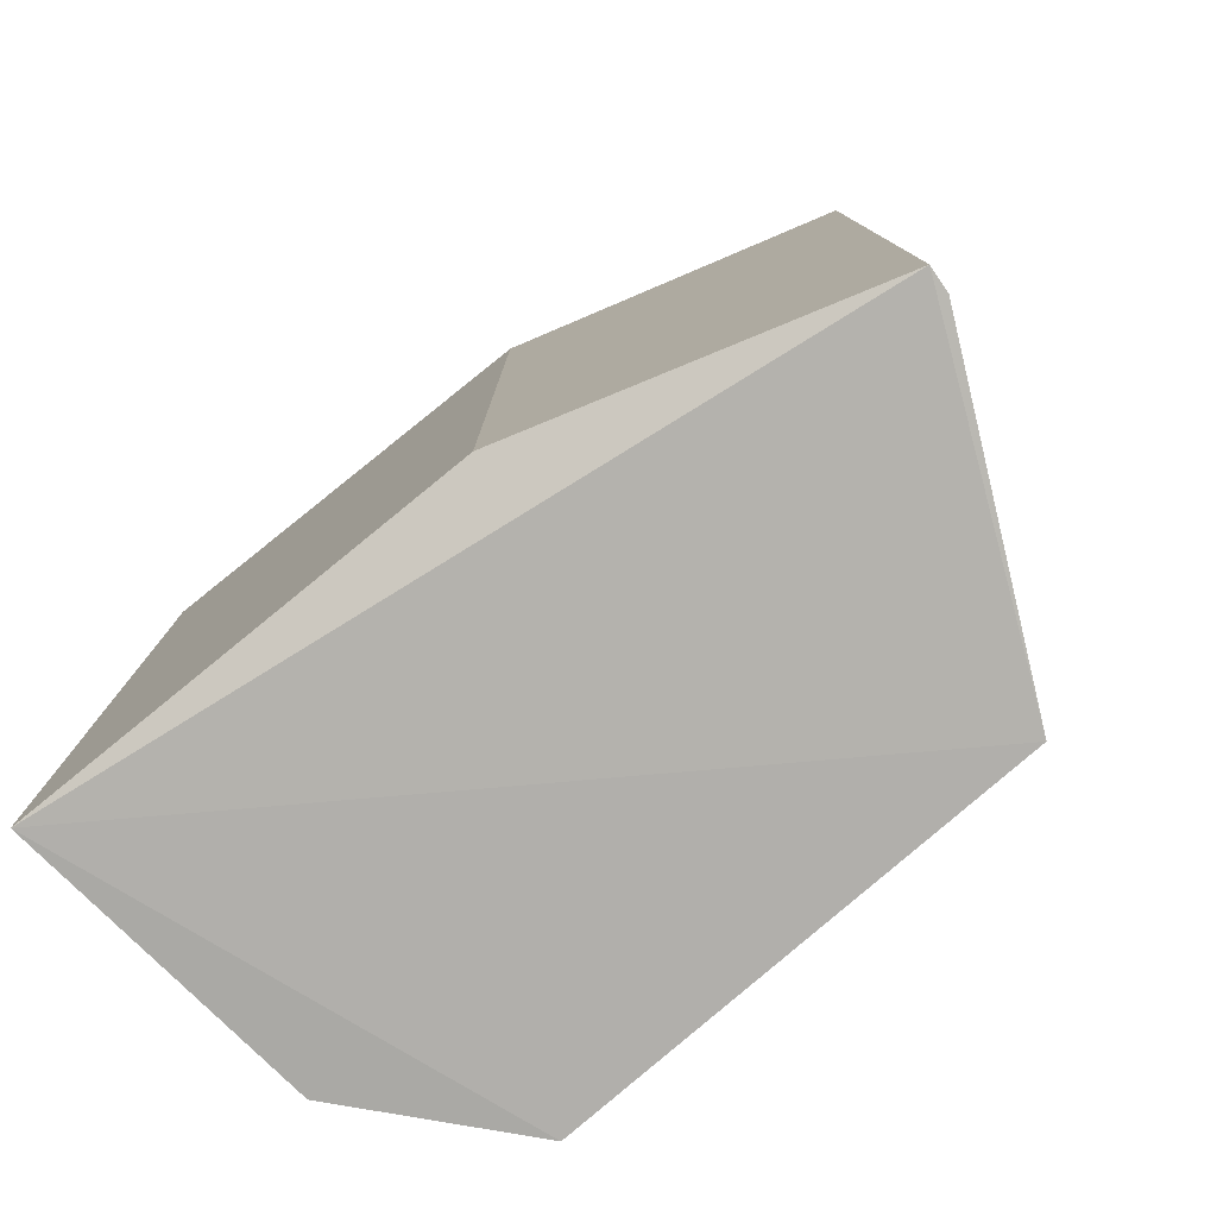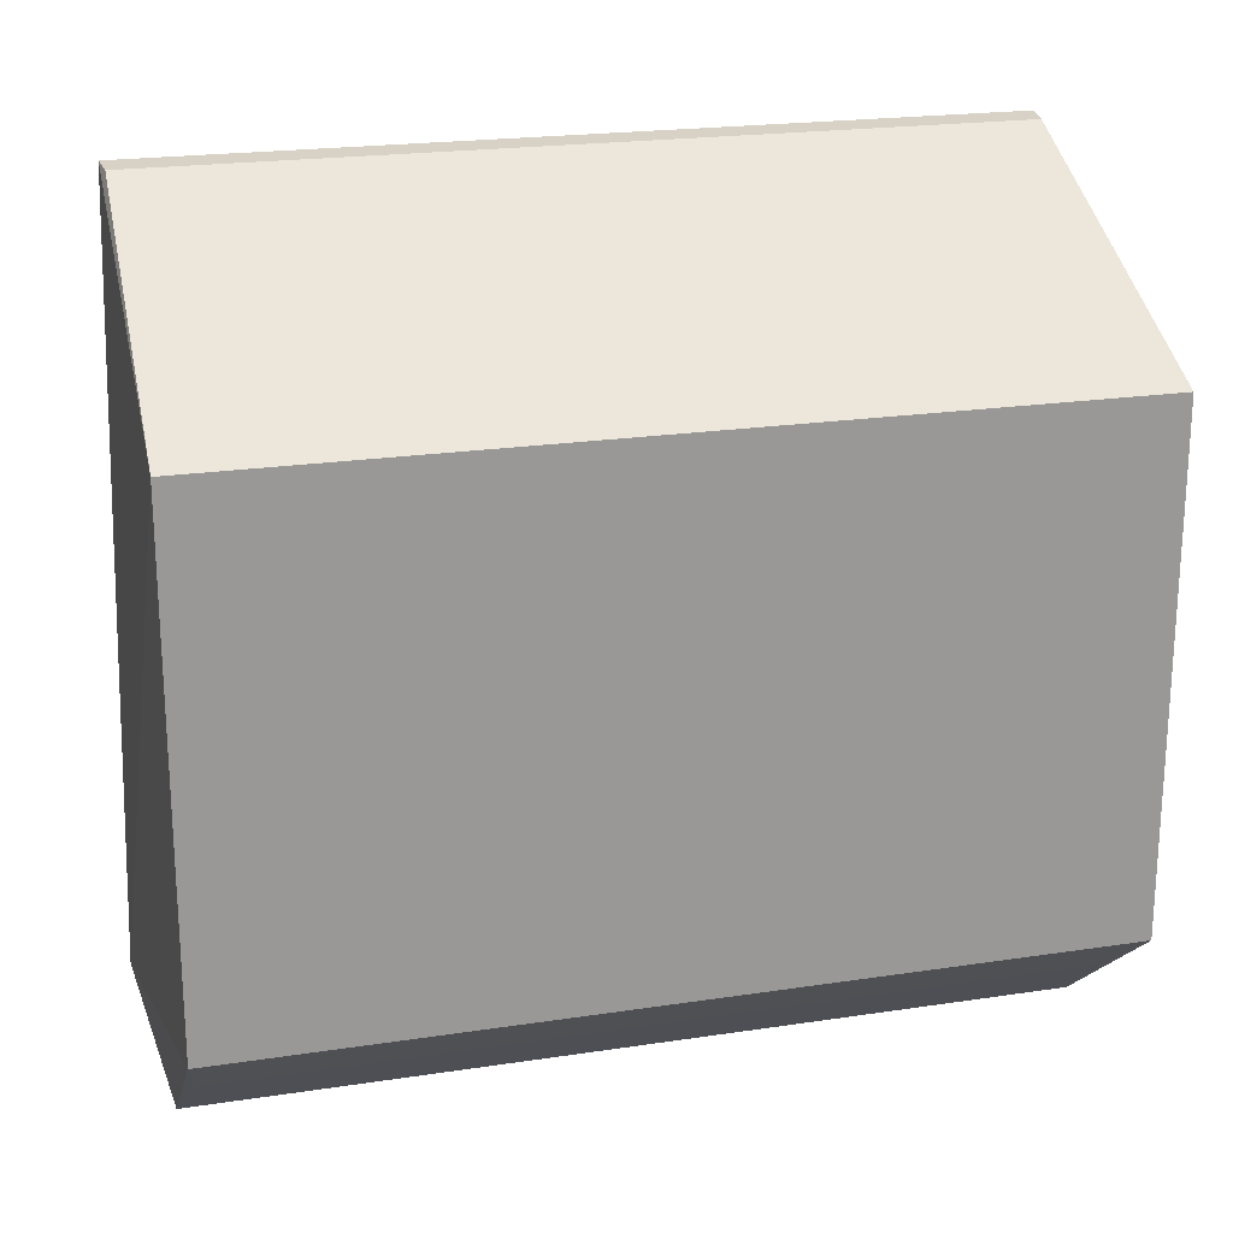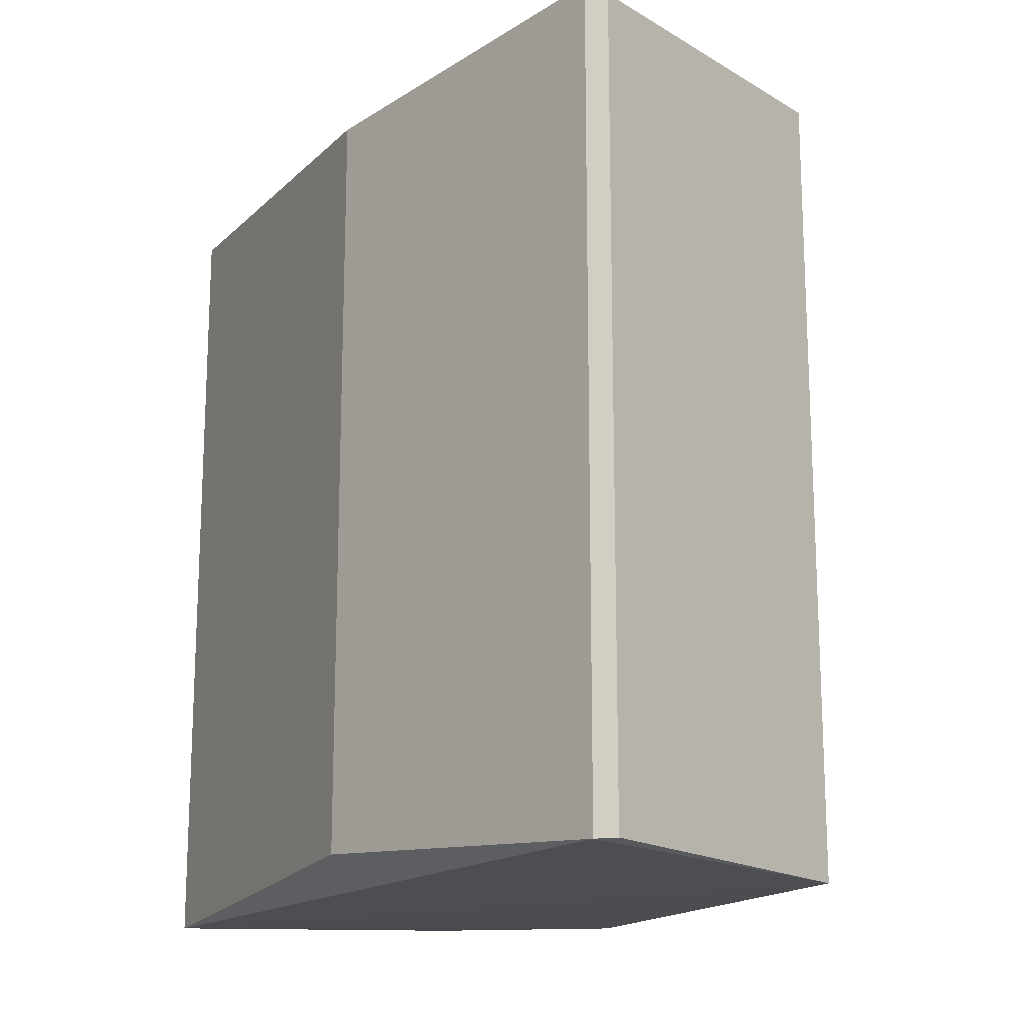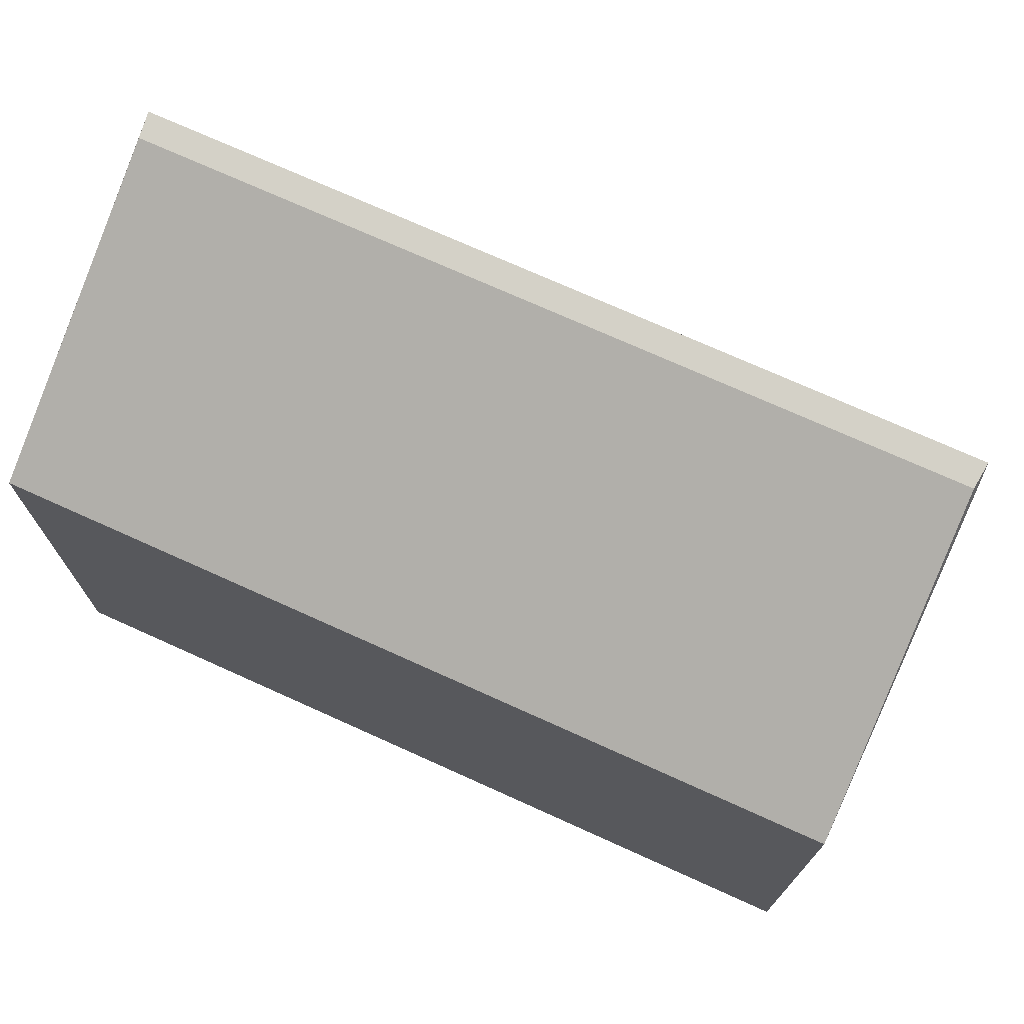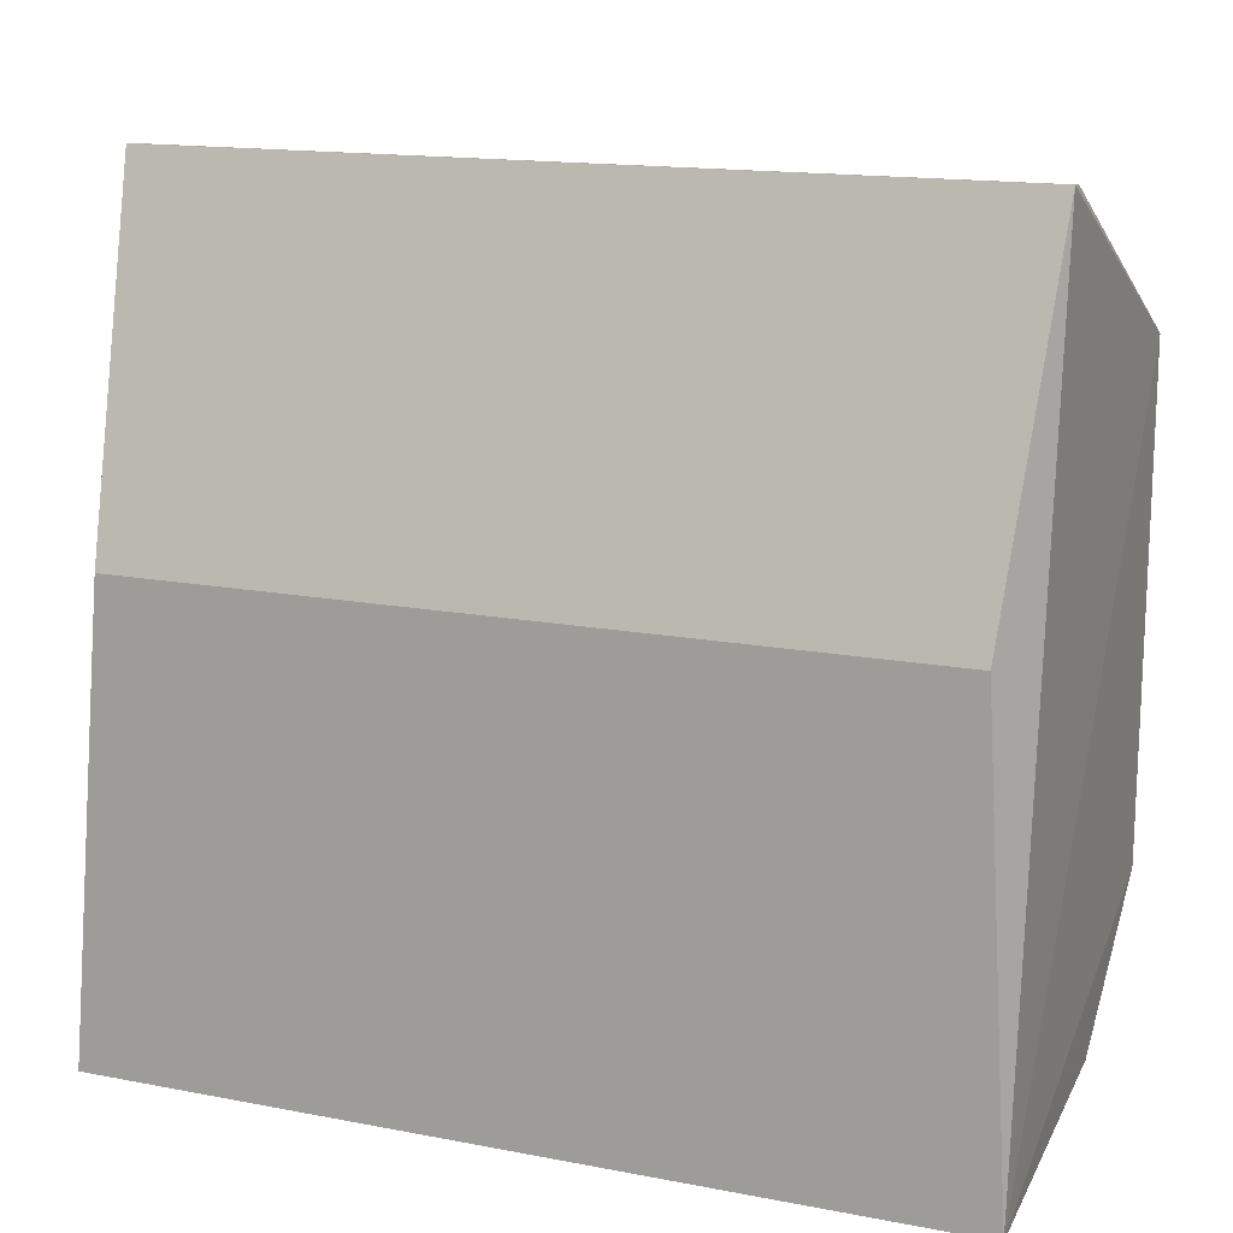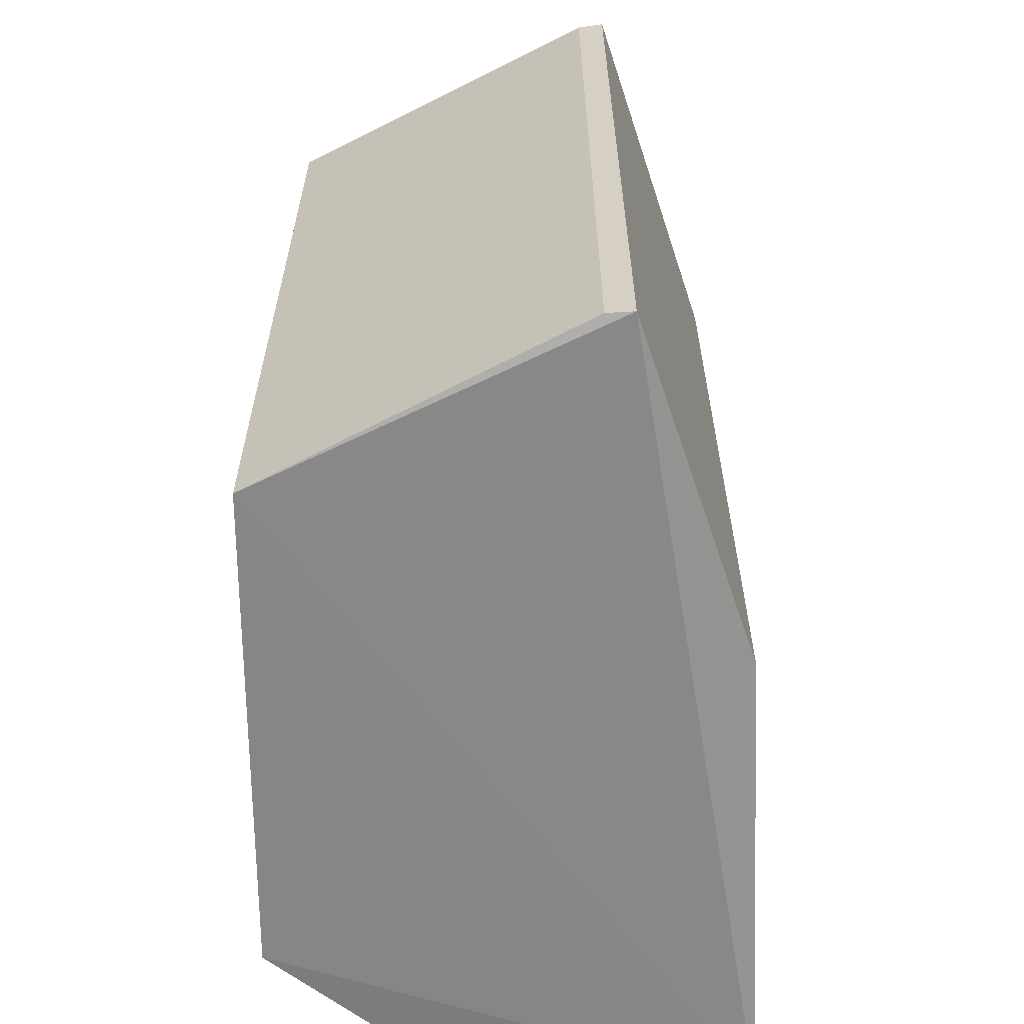
<metadata>
{"format":"obj","ext":"obj","renderer":"f3d","projection":"perspective","resolution":1024,"background":"white","views":[{"elev":-78.7,"azim":131.1,"up":"+Z"},{"elev":21.1,"azim":-105.2,"up":"+Y"},{"elev":-16.1,"azim":156.2,"up":"+Z"},{"elev":73.2,"azim":-65.7,"up":"+Y"},{"elev":15.4,"azim":112.0,"up":"+Y"},{"elev":28.0,"azim":-0.0,"up":"+Y"}]}
</metadata>
<code>
v -0.5648 0.8136 0.9625
v 0.118 -0.937 -1
v -0.2005 0.9774 -0.9761
v -1 -0.5853 -0.9877
v 0.118 -0.937 1
v -1 -0.5853 0.9877
v -0.9998 0.587 -0.9874
v 0.07555 0.1473 0.9245
v -0.9998 0.587 0.9874
v -0.6285 -0.8888 0.9819
v -0.2005 0.9774 0.9761
v 0.07555 0.1473 -0.9245
v -0.6285 -0.8888 -0.9819
v -0.2628 0.9708 -0.9694
v -0.2628 0.9708 0.9694
v -0.8362 -0.7218 0.9646
v -0.8362 -0.7218 -0.9646
f 16 4 17
f 3 2 7
f 2 4 7
f 4 6 7
f 5 2 8
f 6 5 9
f 1 7 9
f 7 6 9
f 2 5 10
f 5 6 10
f 8 3 11
f 5 8 11
f 9 5 11
f 2 3 12
f 8 2 12
f 3 8 12
f 4 2 13
f 2 10 13
f 3 7 14
f 7 1 14
f 11 3 14
f 11 14 15
f 1 9 15
f 9 11 15
f 14 1 15
f 6 4 16
f 10 6 16
f 13 10 16
f 13 16 17
f 4 13 17

</code>
